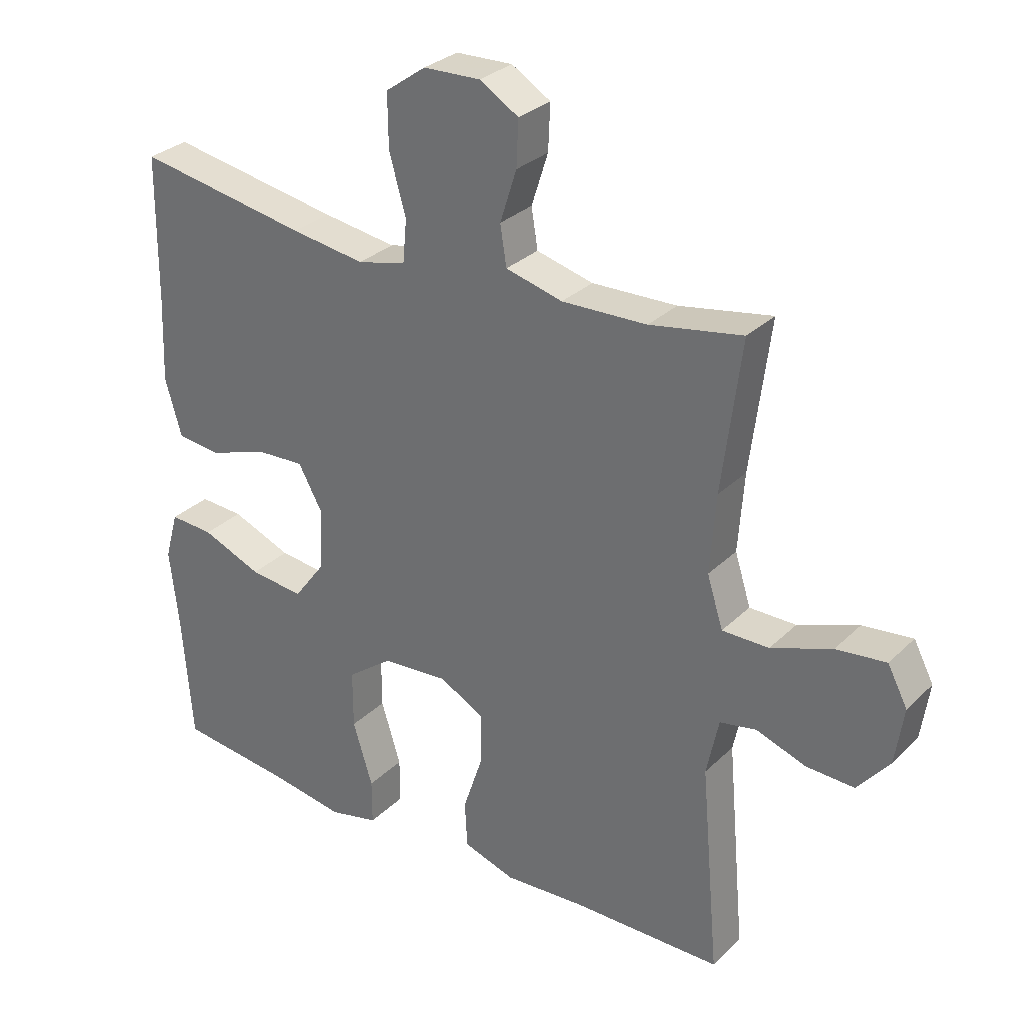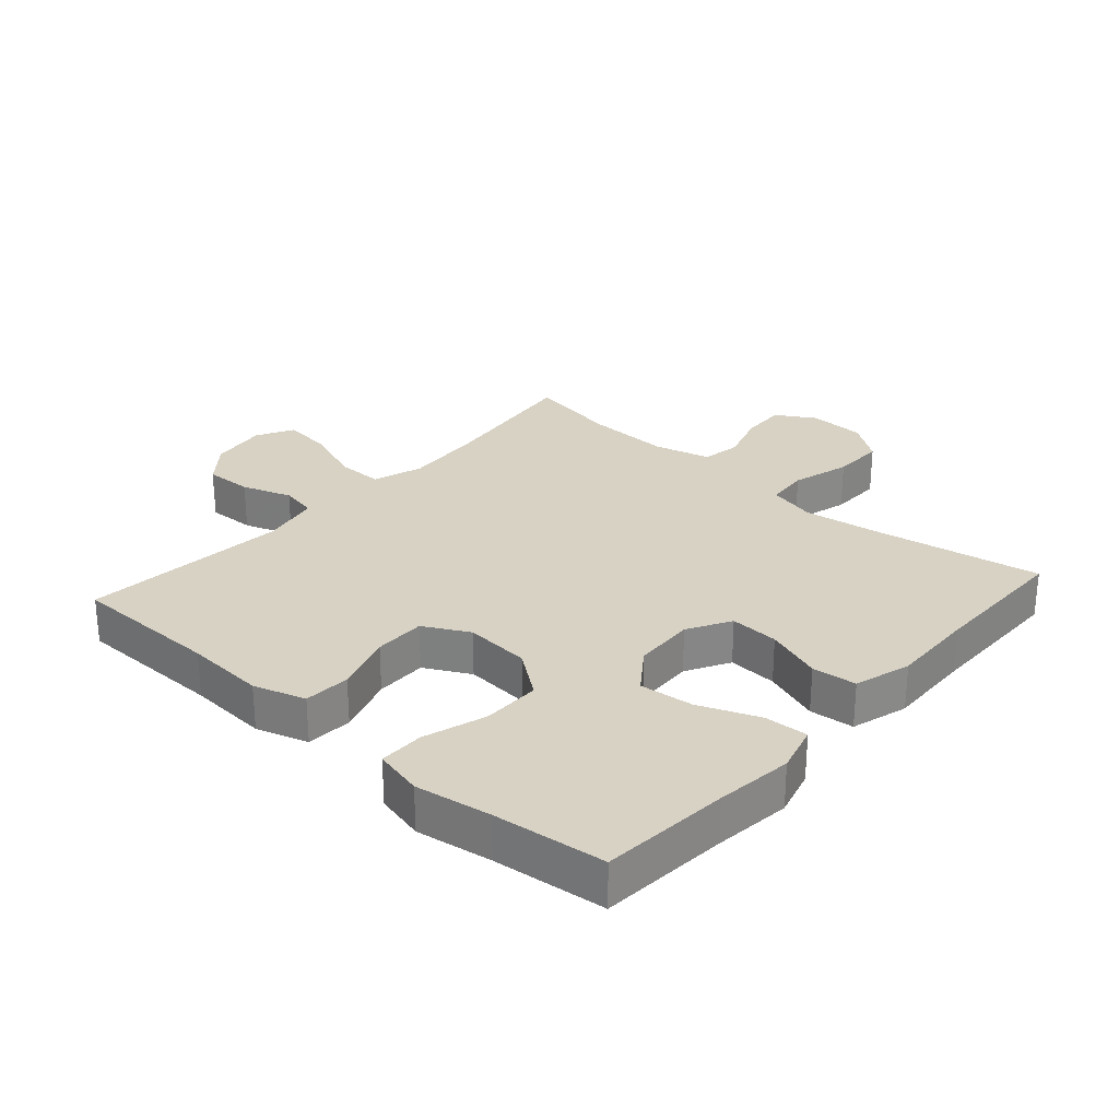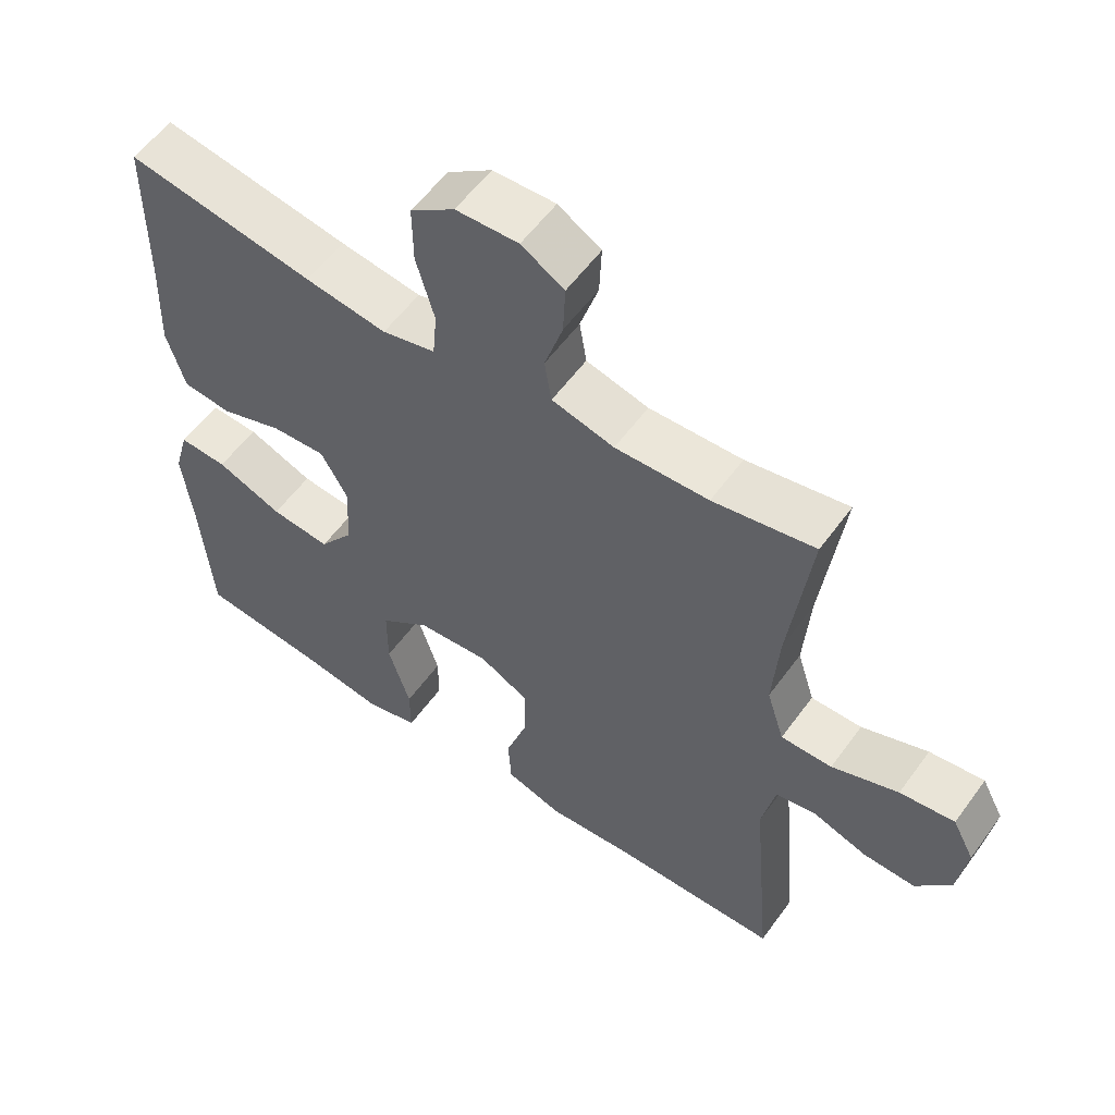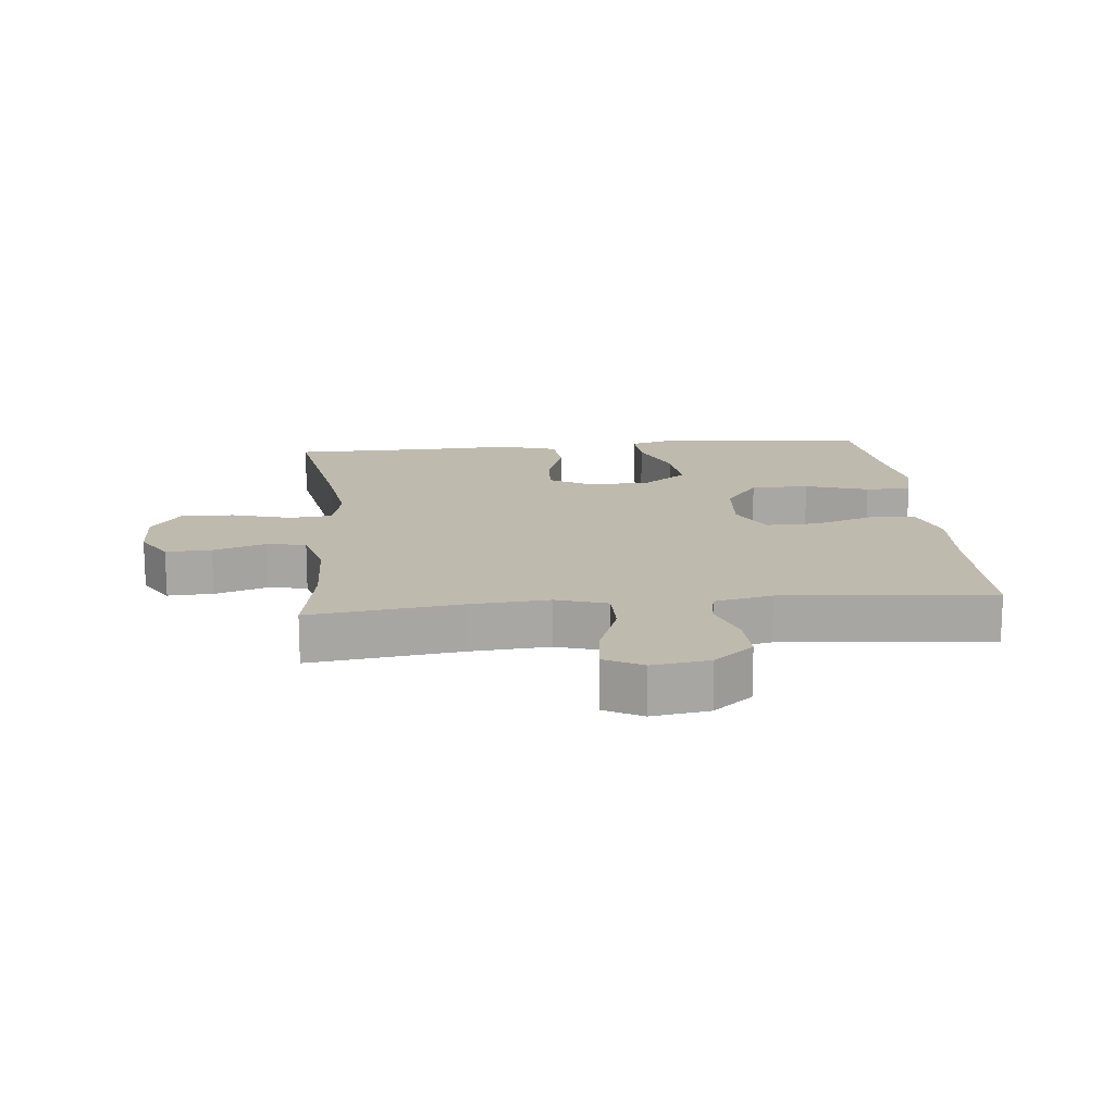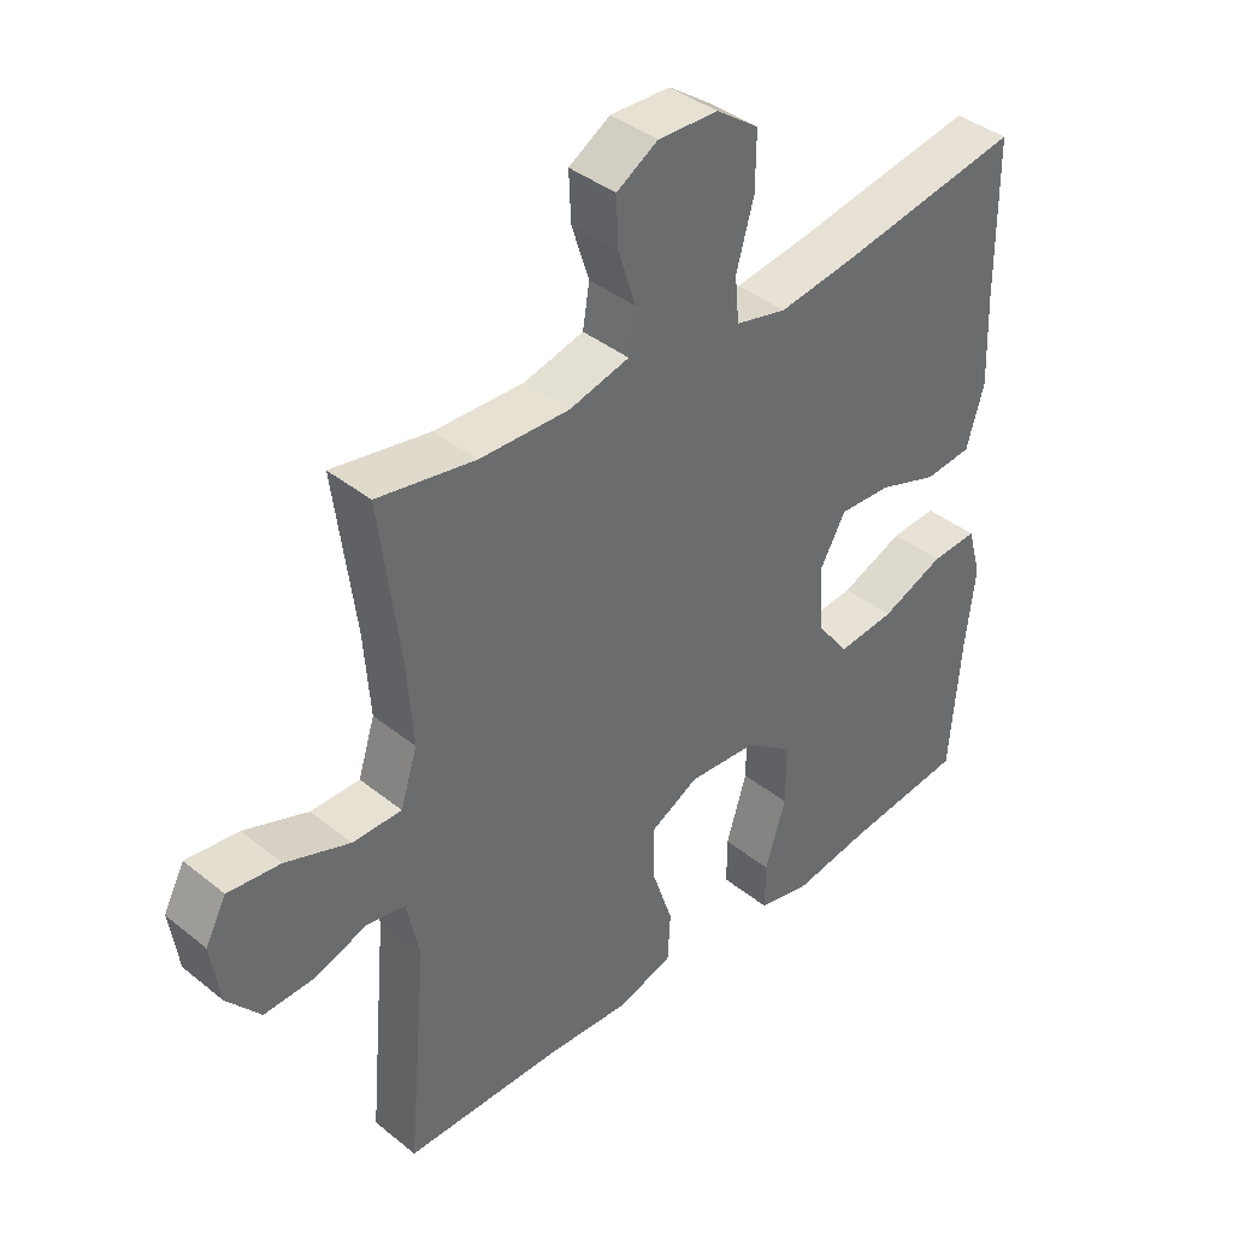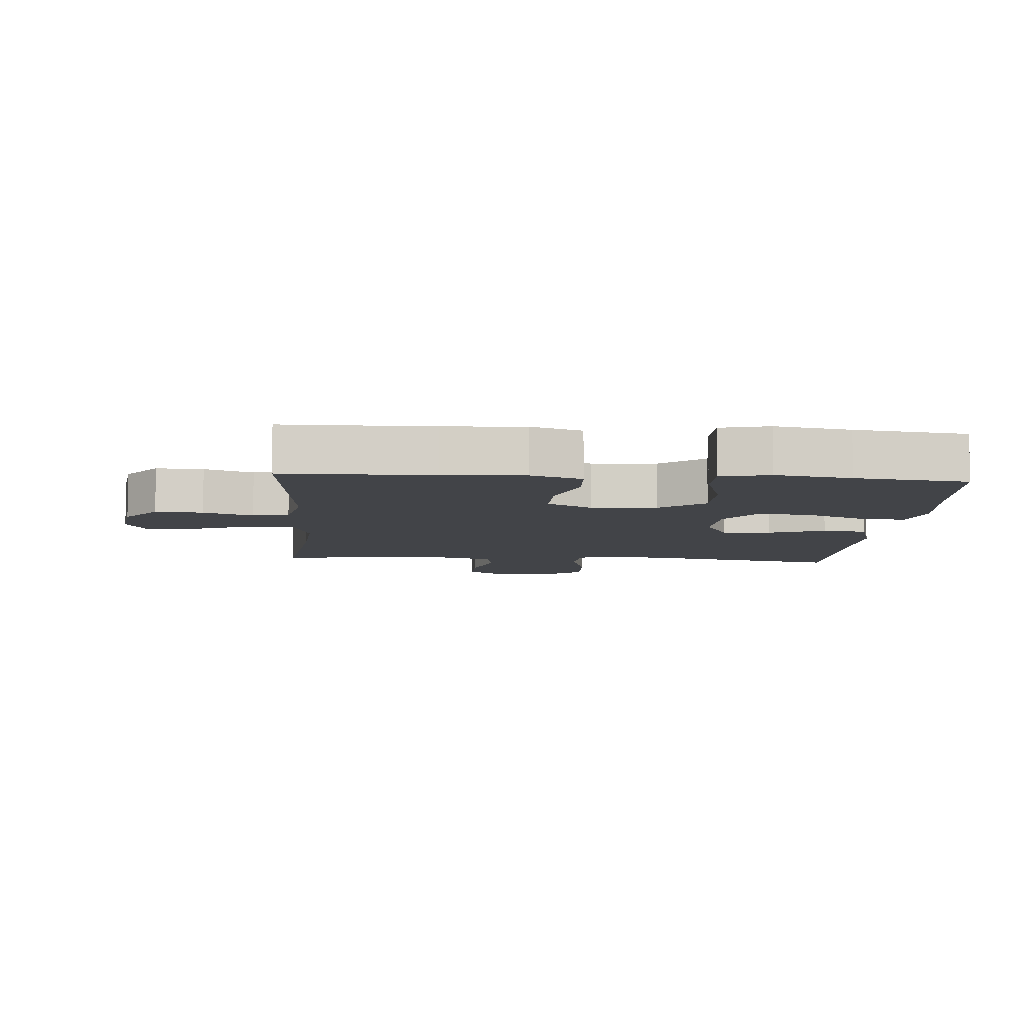
<metadata>
{"format":"obj","ext":"obj","renderer":"f3d","projection":"perspective","resolution":1024,"background":"white","views":[{"elev":29.9,"azim":36.1,"up":"+Z"},{"elev":27.7,"azim":-138.3,"up":"+Y"},{"elev":56.6,"azim":35.5,"up":"+Z"},{"elev":15.8,"azim":84.4,"up":"+Y"},{"elev":39.6,"azim":134.9,"up":"+Z"},{"elev":-8.1,"azim":175.7,"up":"+Y"}]}
</metadata>
<code>
v 0.5 0.07 0.5
v 0.47 0.07 0.265
v 0.461 0.07 0.142
v 0.486 0.07 0.063
v 0.559 0.07 0.063
v 0.654 0.07 0.098
v 0.732 0.07 0.107
v 0.763 0.07 0.048
v 0.75 0.07 -0.041
v 0.7 0.07 -0.102
v 0.625 0.07 -0.099
v 0.547 0.07 -0.072
v 0.49 0.07 -0.083
v 0.471 0.07 -0.173
v 0.5 0.07 -0.5
v 0.265 0.07 -0.502
v 0.139 0.07 -0.51
v 0.058 0.07 -0.484
v 0.054 0.07 -0.411
v 0.085 0.07 -0.318
v 0.086 0.07 -0.237
v 0.015 0.07 -0.199
v -0.088 0.07 -0.207
v -0.159 0.07 -0.26
v -0.159 0.07 -0.351
v -0.128 0.07 -0.45
v -0.128 0.07 -0.521
v -0.205 0.07 -0.539
v -0.324 0.07 -0.52
v -0.5 0.07 -0.5
v -0.516 0.07 -0.298
v -0.53 0.07 -0.177
v -0.509 0.07 -0.102
v -0.44 0.07 -0.106
v -0.346 0.07 -0.144
v -0.261 0.07 -0.153
v -0.212 0.07 -0.087
v -0.207 0.07 0.01
v -0.245 0.07 0.078
v -0.322 0.07 0.074
v -0.411 0.07 0.043
v -0.481 0.07 0.05
v -0.507 0.07 0.139
v -0.502 0.07 0.273
v -0.5 0.07 0.5
v -0.232 0.07 0.453
v -0.116 0.07 0.436
v -0.04 0.07 0.454
v -0.034 0.07 0.521
v -0.06 0.07 0.613
v -0.061 0.07 0.696
v 0.002 0.07 0.741
v 0.091 0.07 0.744
v 0.152 0.07 0.707
v 0.149 0.07 0.636
v 0.123 0.07 0.555
v 0.133 0.07 0.493
v 0.222 0.07 0.47
v 0.355 0.07 0.474
v 0.5 0 0.5
v 0.47 0 0.265
v 0.461 0 0.142
v 0.486 0 0.063
v 0.559 0 0.063
v 0.654 0 0.098
v 0.732 0 0.107
v 0.763 0 0.048
v 0.75 0 -0.041
v 0.7 0 -0.102
v 0.625 0 -0.099
v 0.547 0 -0.072
v 0.49 0 -0.083
v 0.471 0 -0.173
v 0.5 0 -0.5
v 0.265 0 -0.502
v 0.139 0 -0.51
v 0.058 0 -0.484
v 0.054 0 -0.411
v 0.085 0 -0.318
v 0.086 0 -0.237
v 0.015 0 -0.199
v -0.088 0 -0.207
v -0.159 0 -0.26
v -0.159 0 -0.351
v -0.128 0 -0.45
v -0.128 0 -0.521
v -0.205 0 -0.539
v -0.324 0 -0.52
v -0.5 0 -0.5
v -0.516 0 -0.298
v -0.53 0 -0.177
v -0.509 0 -0.102
v -0.44 0 -0.106
v -0.346 0 -0.144
v -0.261 0 -0.153
v -0.212 0 -0.087
v -0.207 0 0.01
v -0.245 0 0.078
v -0.322 0 0.074
v -0.411 0 0.043
v -0.481 0 0.05
v -0.507 0 0.139
v -0.502 0 0.273
v -0.5 0 0.5
v -0.232 0 0.453
v -0.116 0 0.436
v -0.04 0 0.454
v -0.034 0 0.521
v -0.06 0 0.613
v -0.061 0 0.696
v 0.002 0 0.741
v 0.091 0 0.744
v 0.152 0 0.707
v 0.149 0 0.636
v 0.123 0 0.555
v 0.133 0 0.493
v 0.222 0 0.47
v 0.355 0 0.474
f 54 55 56
f 53 54 56
f 52 53 56
f 51 52 56
f 50 51 56
f 49 50 56
f 48 49 56 57
f 47 48 57 58
f 44 45 46
f 44 46 47
f 43 44 47
f 42 43 47
f 41 42 47
f 40 41 47
f 47 58 59
f 40 47 59
f 39 40 59
f 33 34 35
f 32 33 35
f 31 32 35
f 31 35 36
f 30 31 36
f 29 30 36
f 28 29 36
f 27 28 36
f 26 27 36
f 25 26 36
f 24 25 36 37
f 18 19 20
f 17 18 20
f 16 17 20
f 16 20 21
f 15 16 21
f 14 15 21
f 13 14 21 22
f 10 11 12
f 9 10 12
f 8 9 12
f 7 8 12
f 6 7 12
f 5 6 12
f 4 5 12 13
f 13 22 23
f 4 13 23
f 3 4 23
f 59 1 2
f 39 59 2
f 38 39 2
f 37 38 2
f 24 37 2
f 23 24 2
f 2 3 23
f 115 114 113
f 115 113 112
f 115 112 111
f 115 111 110
f 115 110 109
f 115 109 108
f 116 115 108 107
f 117 116 107 106
f 105 104 103
f 106 105 103
f 106 103 102
f 106 102 101
f 106 101 100
f 106 100 99
f 118 117 106
f 118 106 99
f 118 99 98
f 94 93 92
f 94 92 91
f 94 91 90
f 95 94 90
f 95 90 89
f 95 89 88
f 95 88 87
f 95 87 86
f 95 86 85
f 95 85 84
f 96 95 84 83
f 79 78 77
f 79 77 76
f 79 76 75
f 80 79 75
f 80 75 74
f 80 74 73
f 81 80 73 72
f 71 70 69
f 71 69 68
f 71 68 67
f 71 67 66
f 71 66 65
f 71 65 64
f 72 71 64 63
f 82 81 72
f 82 72 63
f 82 63 62
f 61 60 118
f 61 118 98
f 61 98 97
f 61 97 96
f 61 96 83
f 61 83 82
f 82 62 61
f 1 60 61 2
f 2 61 62 3
f 3 62 63 4
f 4 63 64 5
f 5 64 65 6
f 6 65 66 7
f 7 66 67 8
f 8 67 68 9
f 9 68 69 10
f 10 69 70 11
f 11 70 71 12
f 12 71 72 13
f 13 72 73 14
f 14 73 74 15
f 15 74 75 16
f 16 75 76 17
f 17 76 77 18
f 18 77 78 19
f 19 78 79 20
f 20 79 80 21
f 21 80 81 22
f 22 81 82 23
f 23 82 83 24
f 24 83 84 25
f 25 84 85 26
f 26 85 86 27
f 27 86 87 28
f 28 87 88 29
f 29 88 89 30
f 30 89 90 31
f 31 90 91 32
f 32 91 92 33
f 33 92 93 34
f 34 93 94 35
f 35 94 95 36
f 36 95 96 37
f 37 96 97 38
f 38 97 98 39
f 39 98 99 40
f 40 99 100 41
f 41 100 101 42
f 42 101 102 43
f 43 102 103 44
f 44 103 104 45
f 45 104 105 46
f 46 105 106 47
f 47 106 107 48
f 48 107 108 49
f 49 108 109 50
f 50 109 110 51
f 51 110 111 52
f 52 111 112 53
f 53 112 113 54
f 54 113 114 55
f 55 114 115 56
f 56 115 116 57
f 57 116 117 58
f 58 117 118 59
f 59 118 60 1

</code>
